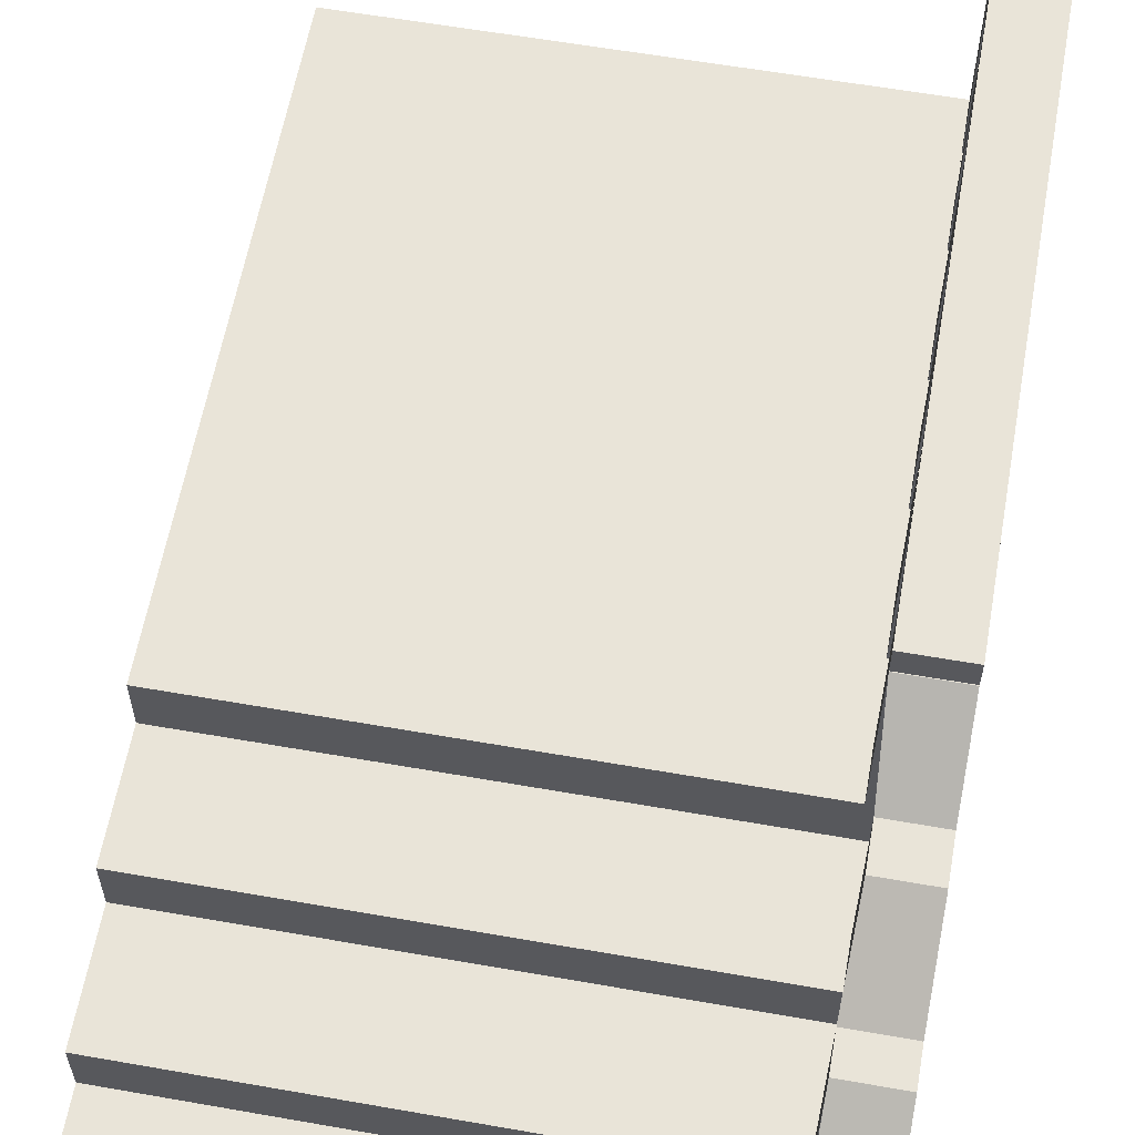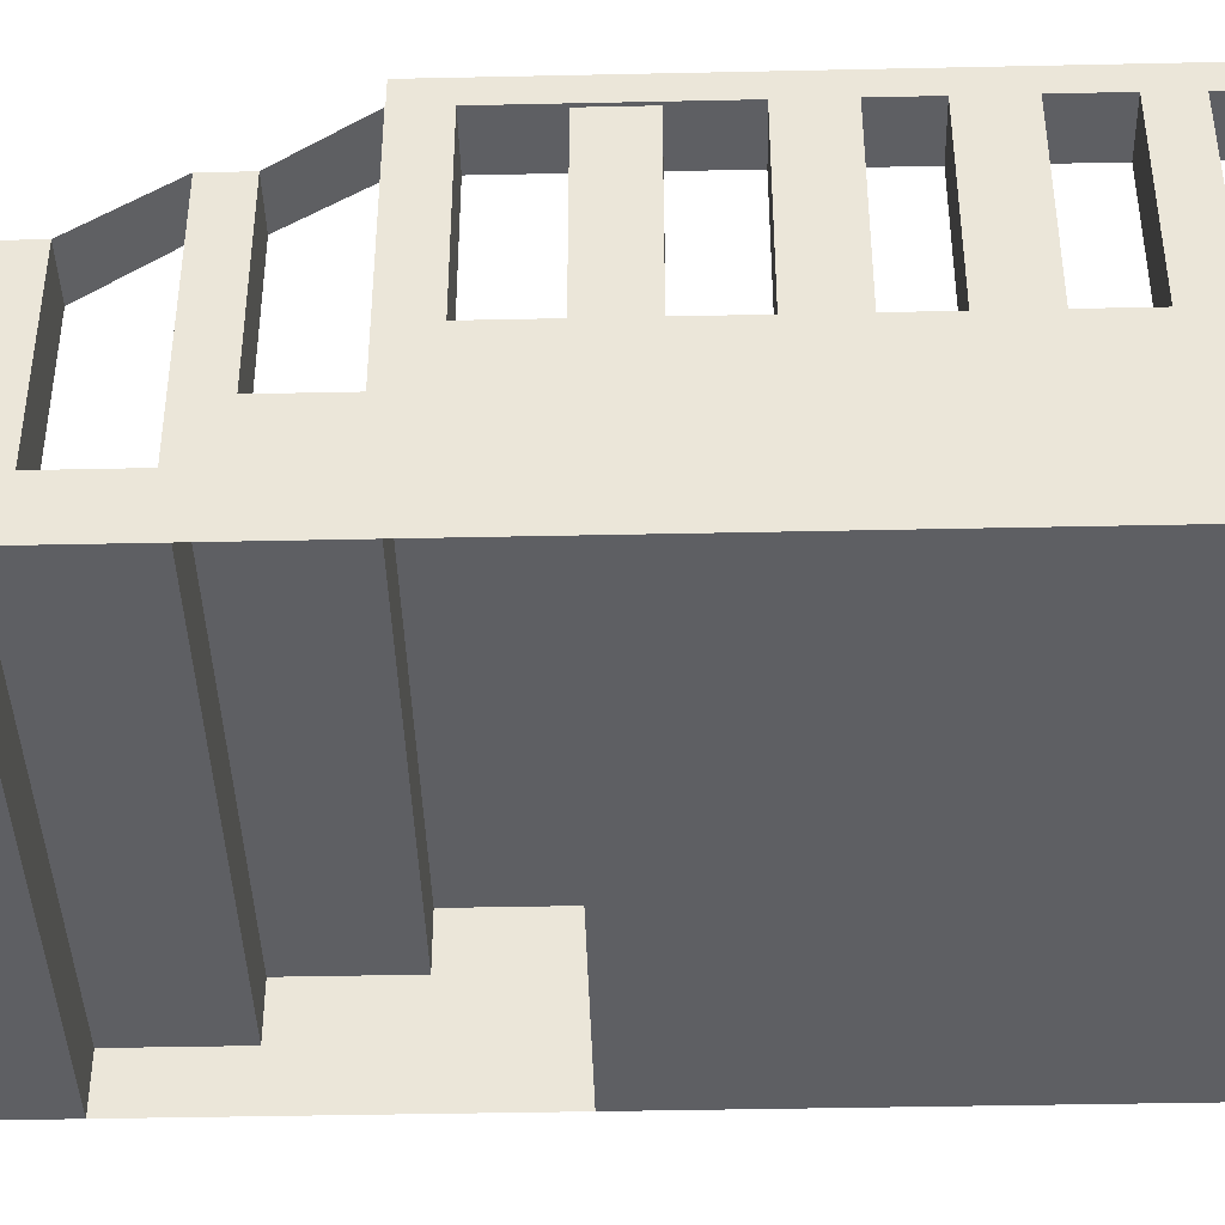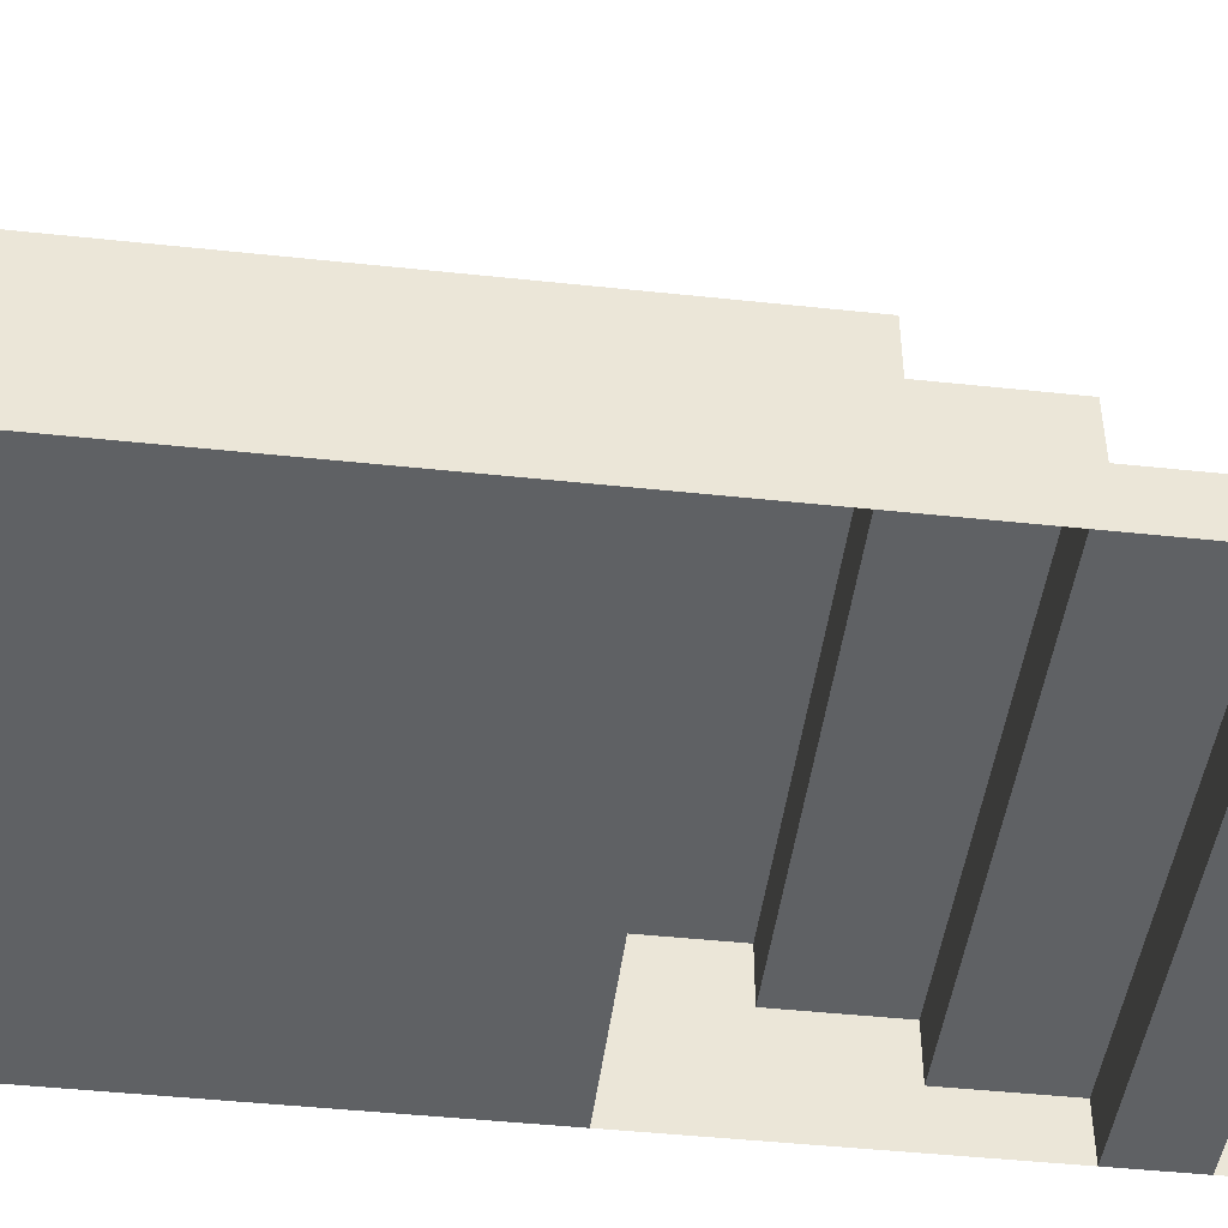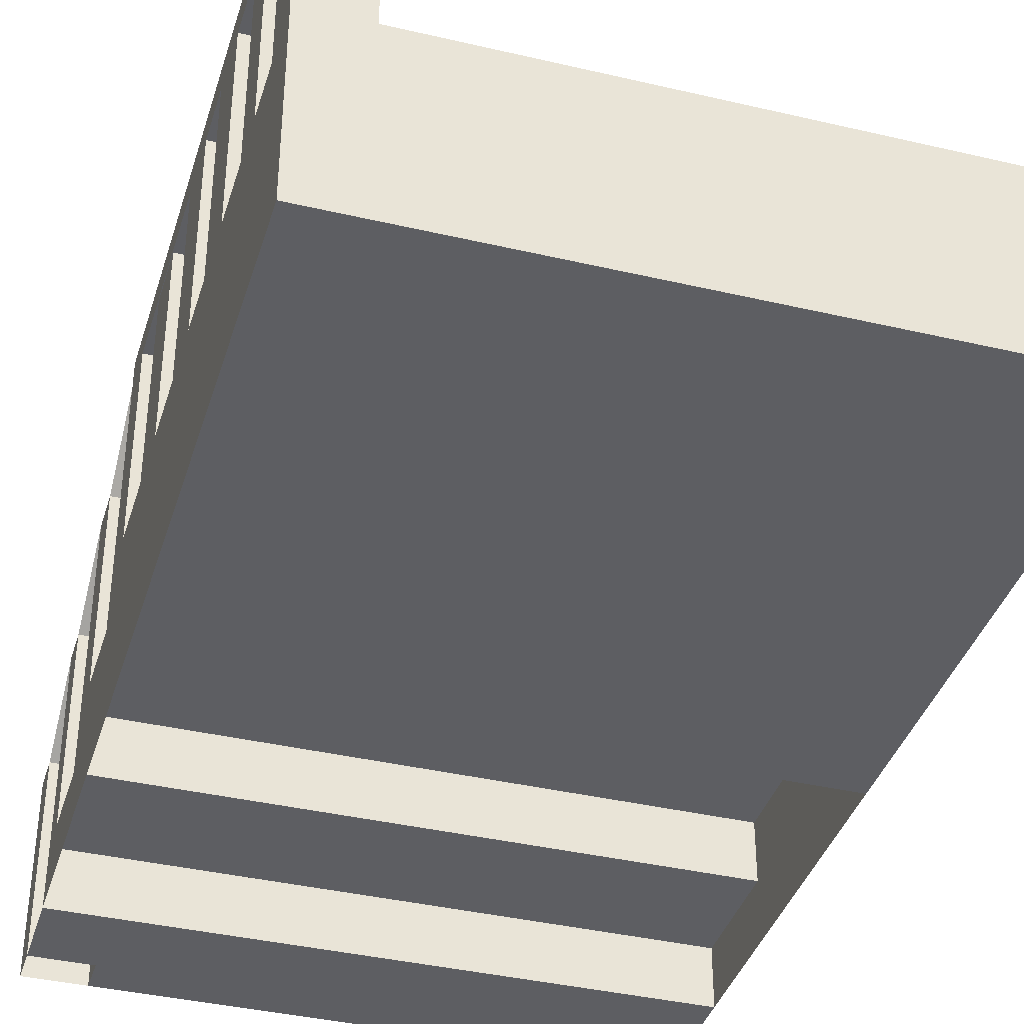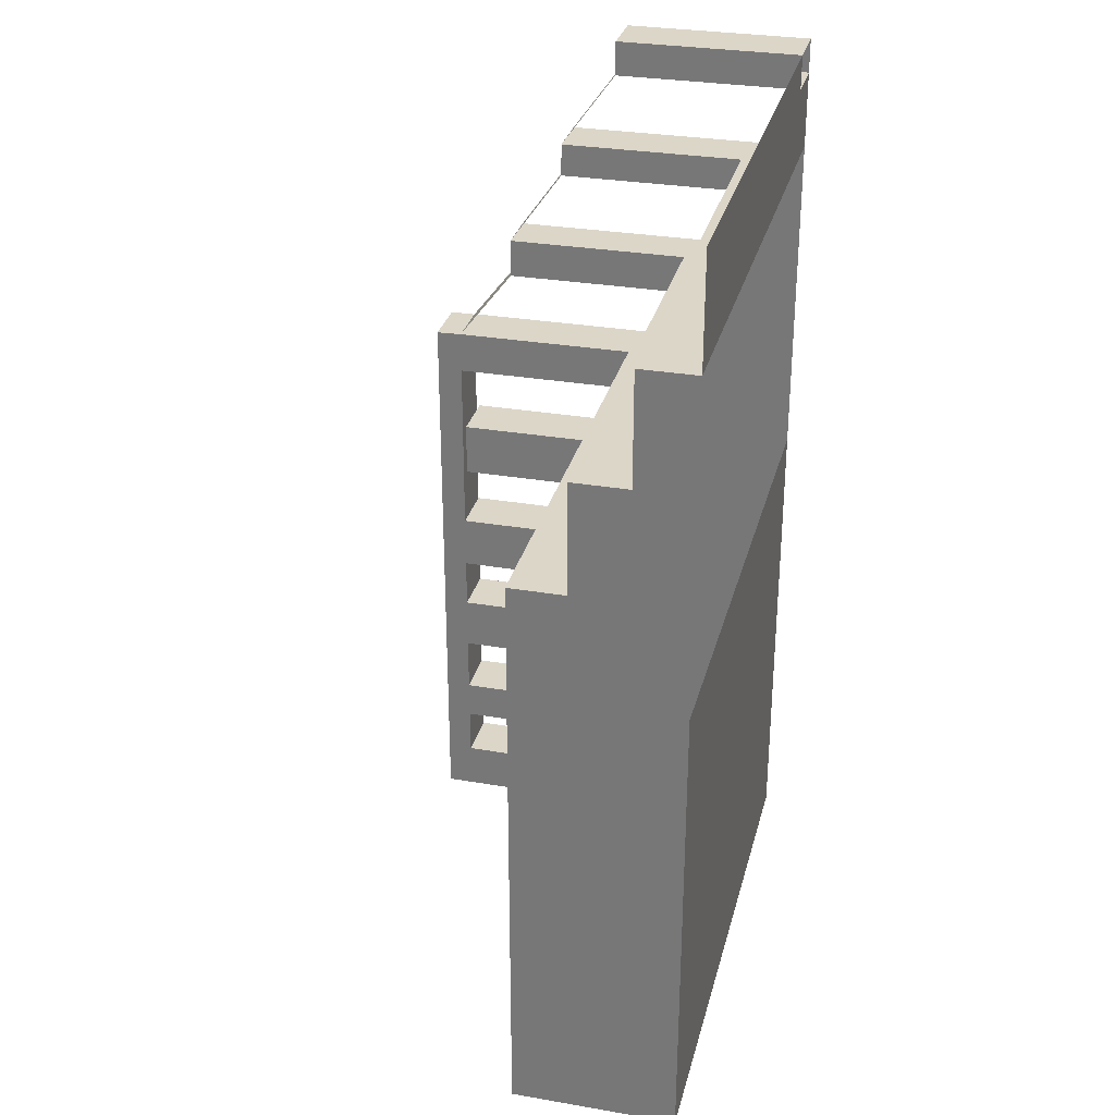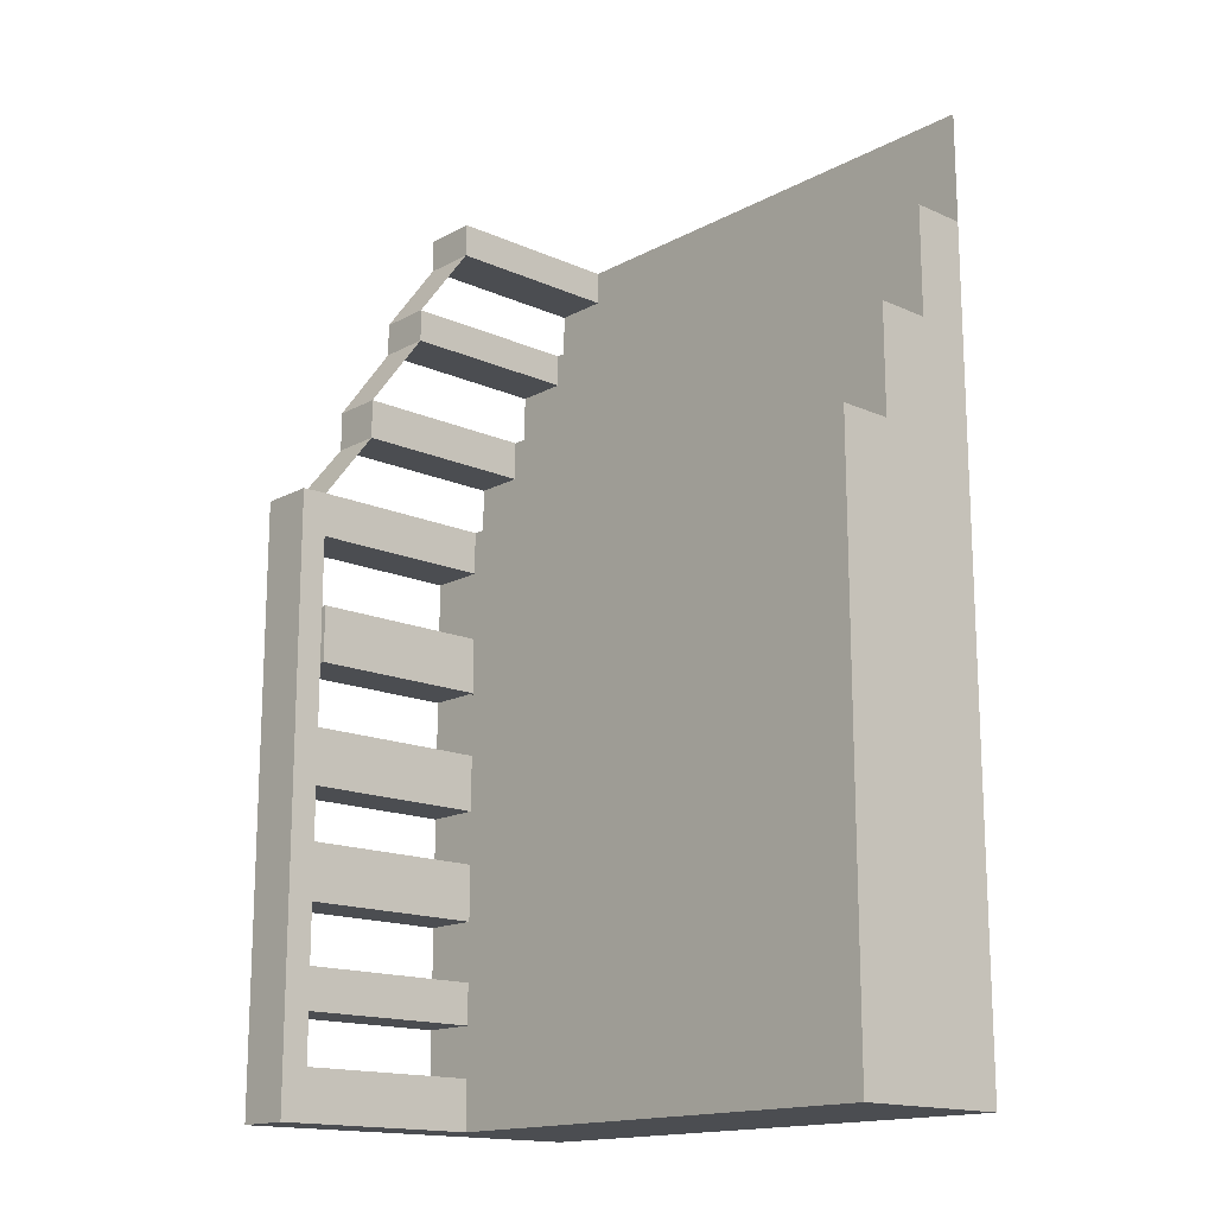
<metadata>
{"format":"obj","ext":"obj","renderer":"f3d","projection":"perspective","resolution":1024,"background":"white","views":[{"elev":60.1,"azim":10.2,"up":"+Y"},{"elev":-41.3,"azim":91.5,"up":"+Y"},{"elev":-45.7,"azim":-97.0,"up":"+Y"},{"elev":-38.6,"azim":163.5,"up":"+Y"},{"elev":30.2,"azim":-76.0,"up":"+Z"},{"elev":-16.0,"azim":-132.4,"up":"+Z"}]}
</metadata>
<code>
g Mesh1 Model
v 1.5 0 -0.3
v 0 0 -0
v 0 0 -0.3
f 1 2 3
v 1.35 0 -0.09271
f 2 1 4
f 3 2 1
f 4 1 2
v 1.5 0 -0.09271
f 4 1 5
f 5 1 4
v 1.5 0.5 -0.09271
f 6 4 5
v 1.35 0.5 -0.09271
f 4 6 7
f 5 4 6
f 7 6 4
v 1.35 0.5 -0
f 6 8 7
v 1.5 0.5 -0
f 8 6 9
f 7 8 6
f 8 4 7
v 1.35 0 -0
f 4 8 10
f 10 8 4
v 1.5 0 -0
f 8 11 10
f 11 8 9
f 10 11 8
f 9 8 11
f 9 6 8
f 6 11 9
f 11 6 5
f 9 11 6
f 5 6 11
f 7 4 8
f 10 2 4
f 4 2 10
v 1.355 0.65 -0.3
f 12 6 7
v 1.5 0.65 -0.3
f 6 12 13
f 7 6 12
f 13 12 6
v 1.5 0.65 -0.3897
f 12 14 13
v 1.355 0.65 -0.3897
f 14 12 15
f 15 12 14
v 1.355 0.15 -0.3897
f 12 16 15
v 1.355 0.15 -0.3
f 16 12 17
f 17 12 16
f 13 17 12
v 1.5 0.15 -0.3
f 17 13 18
f 18 13 17
f 14 18 13
v 1.5 0.15 -0.3897
f 18 14 19
f 13 18 14
f 19 14 18
f 14 16 19
f 16 14 15
f 19 16 14
v 1.5 0.15 -0.6
f 16 20 19
v 0 0.15 -0.3
f 21 20 16
v 0 0.15 -0.6
f 20 21 22
f 22 21 20
v 0 0 -0.6
f 21 23 22
f 23 21 3
f 3 21 23
f 21 1 3
f 1 21 18
f 3 1 21
f 18 21 1
f 18 21 17
f 17 21 18
f 17 21 16
f 16 21 17
f 16 20 21
f 19 20 16
v 1.5 0 -0.6
f 24 19 20
f 1 19 24
f 19 1 18
f 18 1 19
f 24 19 1
f 20 19 24
v 1.5 0.3 -0.7066
f 20 25 24
v 1.5 0.3 -0.6
f 25 20 26
f 26 20 25
v 1.363 0.3 -0.6
f 20 27 26
v 0 0.3 -0.6
f 20 28 27
f 28 20 22
f 22 20 28
f 27 28 20
v 1.363 0.3 -0.7066
f 27 28 29
f 29 28 27
v 1.5 0.3 -0.9
f 28 30 29
v 0 0.3 -0.9
f 30 28 31
f 31 28 30
v 0 0 -0.9
f 28 32 31
f 22 32 28
f 32 22 23
f 23 22 32
f 22 23 21
f 28 32 22
f 31 32 28
v 0 0 -1.2
f 33 31 32
v 0 0.45 -0.9
f 31 33 34
f 32 31 33
f 34 33 31
v 0 0.45 -1.2
f 34 33 35
f 35 33 34
v 0 0.45 -2.5
f 36 33 35
v 0 0 -2.5
f 33 36 37
f 35 33 36
f 37 36 33
v 1.5 0 -2.5
f 36 38 37
v 1.5 0.45 -2.5
f 38 36 39
f 37 38 36
f 38 33 37
v 1.5 0 -1.2
f 33 38 40
f 37 33 38
f 40 38 33
v 1.5 0.45 -1.35
f 40 41 38
v 1.5 0.45 -1.2
f 40 42 41
v 1.5 0.45 -1.016
f 40 43 42
v 1.5 0 -0.9
f 44 43 40
f 30 43 44
v 1.5 0.45 -0.9
f 43 30 45
f 45 30 43
v 1.35 0.45 -0.9
f 30 46 45
f 30 34 46
f 34 30 31
f 31 30 34
f 46 34 30
v 1.35 0.45 -1.2
f 34 47 46
f 47 34 35
f 35 34 47
f 46 47 34
v 1.35 0.45 -1.016
f 46 47 48
f 48 47 46
f 42 48 47
f 48 42 43
f 47 48 42
f 43 42 48
f 42 43 40
f 40 43 44
f 44 43 30
f 44 25 30
f 24 25 44
f 24 25 20
f 44 25 24
f 30 25 44
f 29 30 25
f 29 30 28
f 25 30 29
v 1.5 0.8 -0.7066
f 49 29 25
v 1.363 0.8 -0.7066
f 29 49 50
f 25 29 49
f 25 27 29
f 27 25 26
f 29 27 25
v 1.363 0.8 -0.6
f 29 51 27
f 51 29 50
f 27 51 29
f 51 26 27
v 1.5 0.8 -0.6
f 26 51 52
f 27 26 51
f 26 27 20
f 26 25 27
f 26 49 25
f 49 26 52
f 52 26 49
f 52 51 26
f 51 49 52
f 49 51 50
f 50 51 49
f 50 29 51
f 50 49 29
v 1.5 0.95 -0.9
f 50 53 49
v 1.35 0.95 -0.9
f 53 50 54
f 54 50 53
f 49 53 50
v 1.5 0.95 -0.9015
f 54 55 53
v 1.35 0.95 -0.9015
f 55 54 56
f 56 54 55
f 54 48 56
f 48 54 46
f 46 54 48
f 54 45 46
f 45 54 53
f 46 45 54
f 45 46 30
f 46 43 45
f 43 46 48
f 48 46 43
f 45 43 46
f 45 55 43
f 55 45 53
f 53 45 55
f 53 54 45
f 53 55 54
f 43 55 45
v 1.5 0.95 -1.016
f 43 55 57
f 57 55 43
f 56 57 55
v 1.35 0.95 -1.016
f 57 56 58
f 58 56 57
f 56 48 58
f 56 48 54
f 58 48 56
f 48 57 58
f 57 48 43
f 43 48 57
f 58 57 48
v 1.5 0.95 -1.521
f 58 59 57
v 1.35 0.95 -1.521
f 59 58 60
f 60 58 59
v 1.35 1.02 -2.5
f 58 61 60
f 56 61 58
v 1.35 1.02 -0.9015
f 61 56 62
f 62 56 61
f 56 54 62
f 62 54 56
v 1.5 1.02 -0.9015
f 56 63 62
f 63 56 55
f 55 56 63
f 55 57 56
f 57 63 55
v 1.5 1.02 -2.5
f 63 57 64
f 55 63 57
f 64 57 63
f 64 57 59
f 59 57 64
f 57 59 58
v 1.5 0.95 -1.671
f 64 59 65
f 65 59 64
v 1.35 0.95 -1.671
f 66 59 65
f 59 66 60
f 60 66 59
v 1.35 0.45 -1.521
f 66 67 60
v 1.35 0.45 -1.671
f 67 66 68
f 60 67 66
f 67 59 60
v 1.5 0.45 -1.521
f 59 67 69
f 69 67 59
f 67 41 69
v 1.35 0.45 -1.35
f 41 67 70
f 70 67 41
v 1.35 0.45 -2.5
f 71 70 67
f 71 47 70
f 36 47 71
f 47 36 35
f 35 36 47
f 71 47 36
f 70 47 71
v 1.35 0.94 -1.35
f 47 72 70
v 1.35 0.94 -1.2
f 72 47 73
f 73 47 72
v 1.5 0.94 -1.2
f 47 74 73
f 74 47 42
f 42 47 74
f 42 70 47
f 70 42 41
f 47 70 42
f 70 72 47
f 72 41 70
v 1.5 0.94 -1.35
f 41 72 75
f 70 41 72
f 41 42 70
f 41 74 42
f 74 41 75
f 42 74 41
f 75 41 74
f 75 72 41
f 72 74 75
f 74 72 73
f 73 72 74
f 75 74 72
f 73 74 47
f 41 42 40
f 38 41 40
f 38 41 69
f 69 41 38
f 69 41 67
f 69 68 67
v 1.5 0.45 -1.671
f 68 69 76
f 67 68 69
f 71 67 68
f 67 70 71
f 68 67 71
f 68 66 67
f 66 76 68
f 76 66 65
f 68 76 66
v 1.35 0.45 -1.813
f 76 77 68
v 1.5 0.45 -1.813
f 77 76 78
f 68 77 76
f 71 68 77
f 77 68 71
v 1.35 0.45 -1.963
f 71 77 79
f 79 77 71
v 1.35 0.95 -1.963
f 77 80 79
v 1.35 0.95 -1.813
f 80 77 81
f 81 77 80
v 1.5 0.95 -1.813
f 77 82 81
f 82 77 78
f 78 77 82
f 78 76 77
f 38 76 78
f 38 69 76
f 76 69 38
f 76 59 69
f 59 76 65
f 69 59 76
f 65 76 59
f 65 66 76
f 65 59 66
f 66 82 65
f 82 66 81
f 81 66 82
f 66 61 81
f 60 61 66
f 60 61 58
f 66 61 60
f 81 61 66
f 81 61 80
f 80 61 81
v 1.35 0.95 -2.121
f 80 61 83
f 83 61 80
v 1.35 0.95 -2.231
f 83 61 84
f 84 61 83
v 1.35 0.9488 -2.231
f 84 61 85
f 85 61 84
v 1.35 0.9488 -2.366
f 85 61 86
f 86 61 85
v 1.35 0.45 -2.366
f 86 61 87
f 87 61 86
f 87 61 71
f 71 61 87
f 39 71 61
f 39 36 71
f 39 36 38
f 71 36 39
f 61 71 39
f 39 61 64
f 64 61 39
f 61 63 64
f 63 61 62
f 62 61 63
f 64 63 61
f 62 63 56
v 1.5 0.9488 -2.366
f 64 88 39
v 1.5 0.95 -2.231
f 64 89 88
v 1.5 0.95 -2.121
f 64 90 89
v 1.5 0.95 -1.963
f 64 91 90
f 64 82 91
f 64 65 82
f 82 65 64
f 65 82 66
f 91 82 64
f 80 82 91
f 82 80 81
f 81 80 82
f 91 82 80
v 1.5 0.45 -1.963
f 82 92 91
f 92 82 78
f 78 82 92
f 91 92 82
f 92 80 91
f 80 92 79
f 79 92 80
v 1.35 0.45 -2.121
f 92 93 79
v 1.5 0.45 -2.121
f 93 92 94
f 79 93 92
f 71 79 93
f 93 79 71
v 1.35 0.45 -2.231
f 71 93 95
f 95 93 71
f 93 84 95
f 84 93 83
f 83 93 84
f 93 90 83
f 90 93 94
f 94 93 90
f 94 92 93
f 38 92 94
f 38 78 92
f 78 76 38
f 92 78 38
f 79 78 92
f 78 79 77
f 77 79 78
f 79 80 77
f 92 78 79
f 94 92 38
v 1.5 0.45 -2.231
f 38 94 96
f 96 94 38
f 96 90 94
f 90 96 89
f 94 90 96
f 89 96 90
v 1.5 0.9488 -2.231
f 89 96 97
f 97 96 89
f 96 85 97
f 85 96 95
f 95 96 85
f 96 87 95
v 1.5 0.45 -2.366
f 87 96 98
f 95 87 96
f 71 95 87
f 87 95 71
f 98 96 87
f 38 96 98
f 98 96 38
f 38 98 39
f 39 98 38
f 39 88 98
f 98 88 39
f 88 87 98
f 87 88 86
f 98 87 88
f 86 88 87
f 88 85 86
f 85 88 97
f 86 85 88
f 97 88 85
f 88 89 97
f 97 89 88
f 89 85 97
f 85 89 84
f 97 85 89
f 97 85 96
f 84 89 85
f 89 83 84
f 83 89 90
f 84 83 89
f 90 89 83
f 89 90 64
f 90 91 64
f 80 90 91
f 90 80 83
f 83 80 90
f 91 90 80
f 91 80 92
f 83 90 93
f 88 89 64
f 39 88 64
f 95 84 85
f 95 84 93
f 85 84 95
f 94 95 93
f 95 94 96
f 93 95 94
f 96 94 95
f 81 82 77
f 58 61 56
f 76 69 68
f 60 59 67
f 52 49 51
f 14 51 52
f 51 14 15
f 15 14 51
f 15 14 16
f 15 16 12
f 52 51 14
f 25 49 26
f 17 19 18
f 19 17 16
f 16 17 19
f 18 19 17
f 13 14 12
f 12 17 13

</code>
